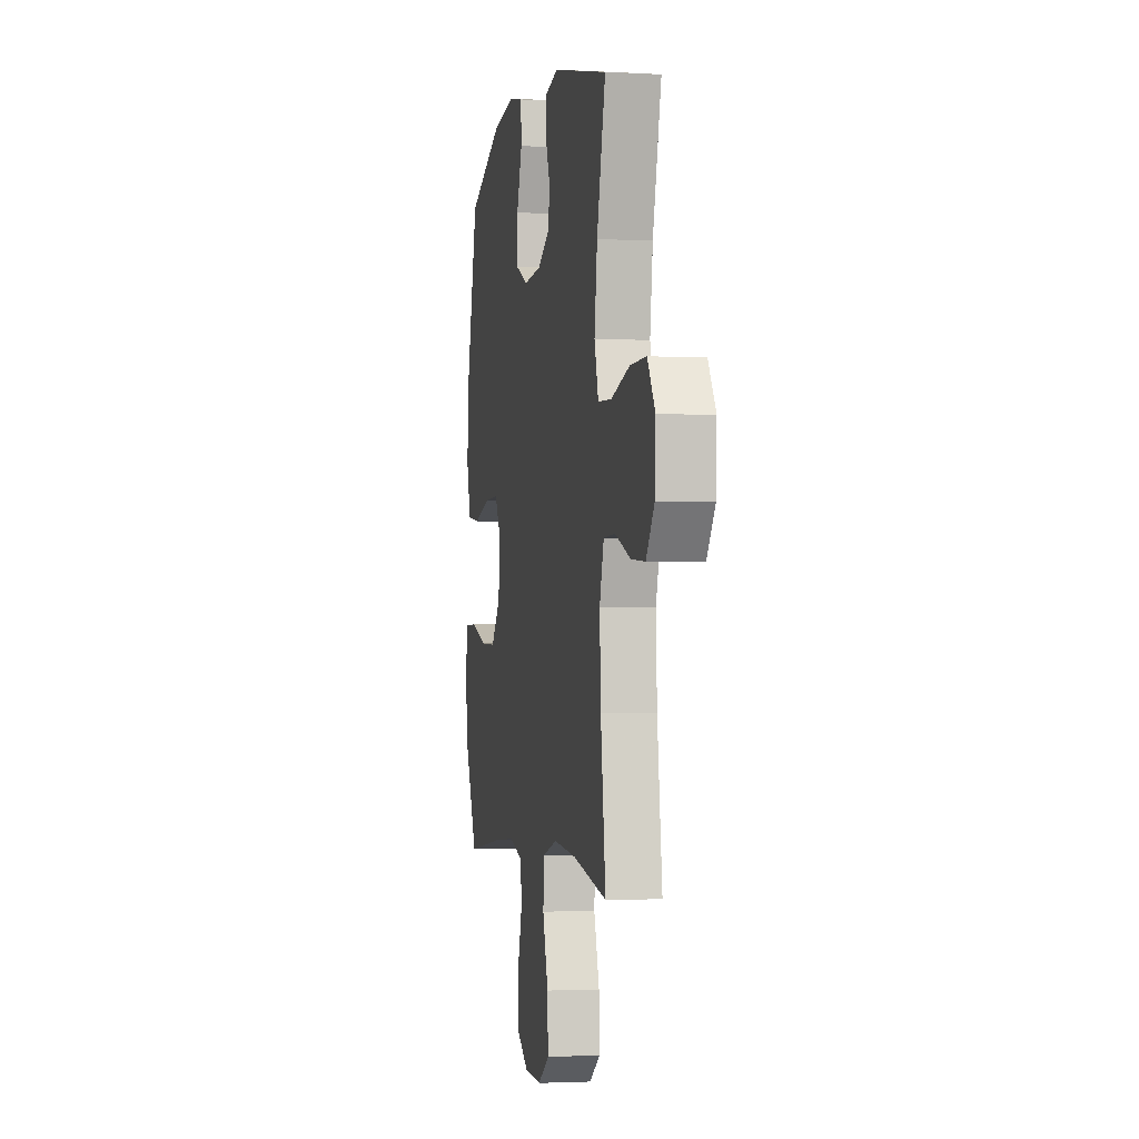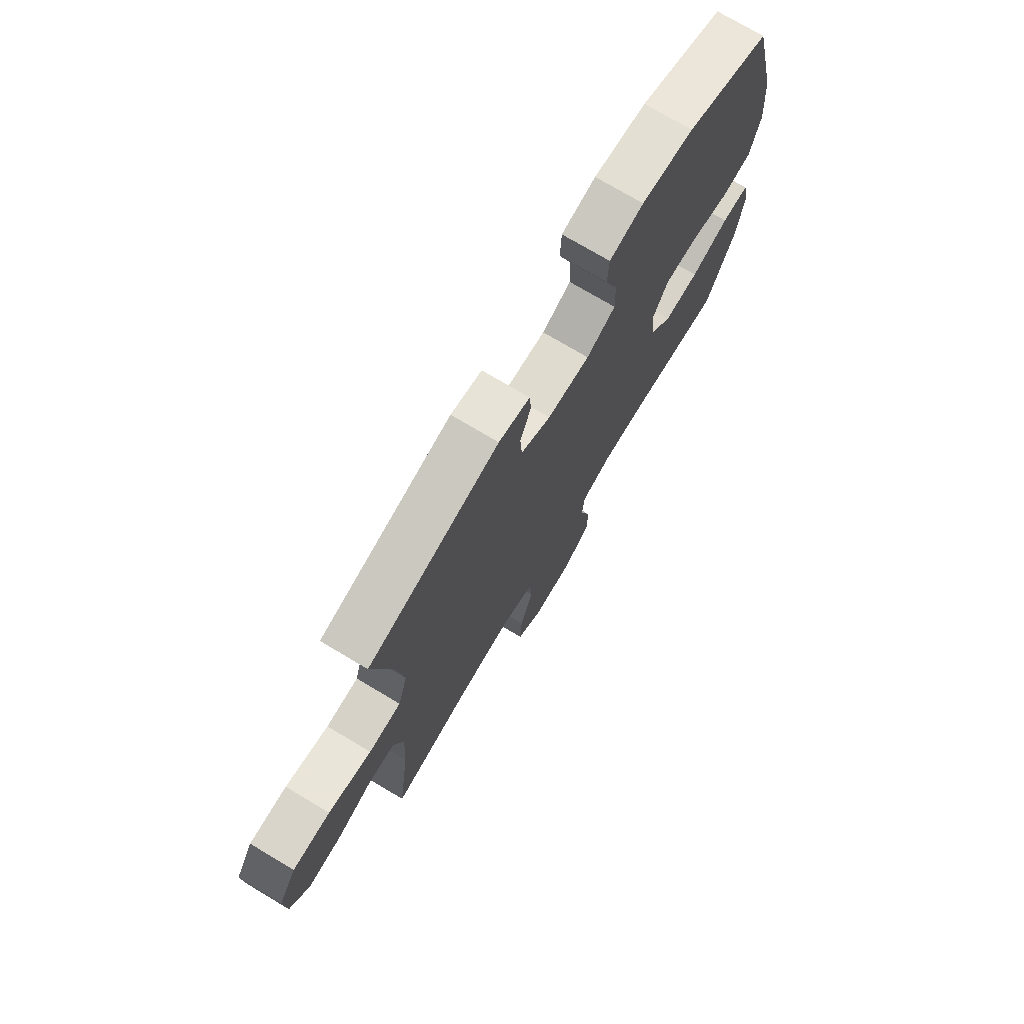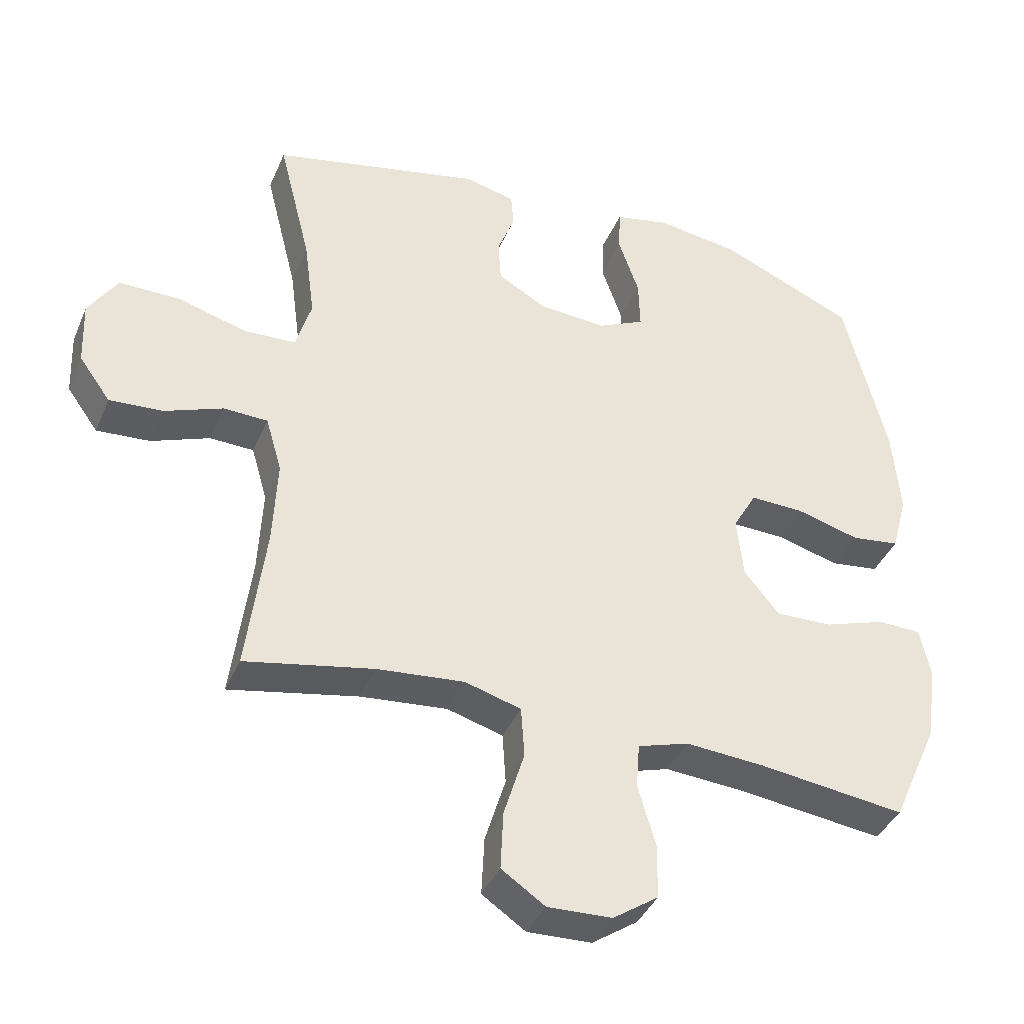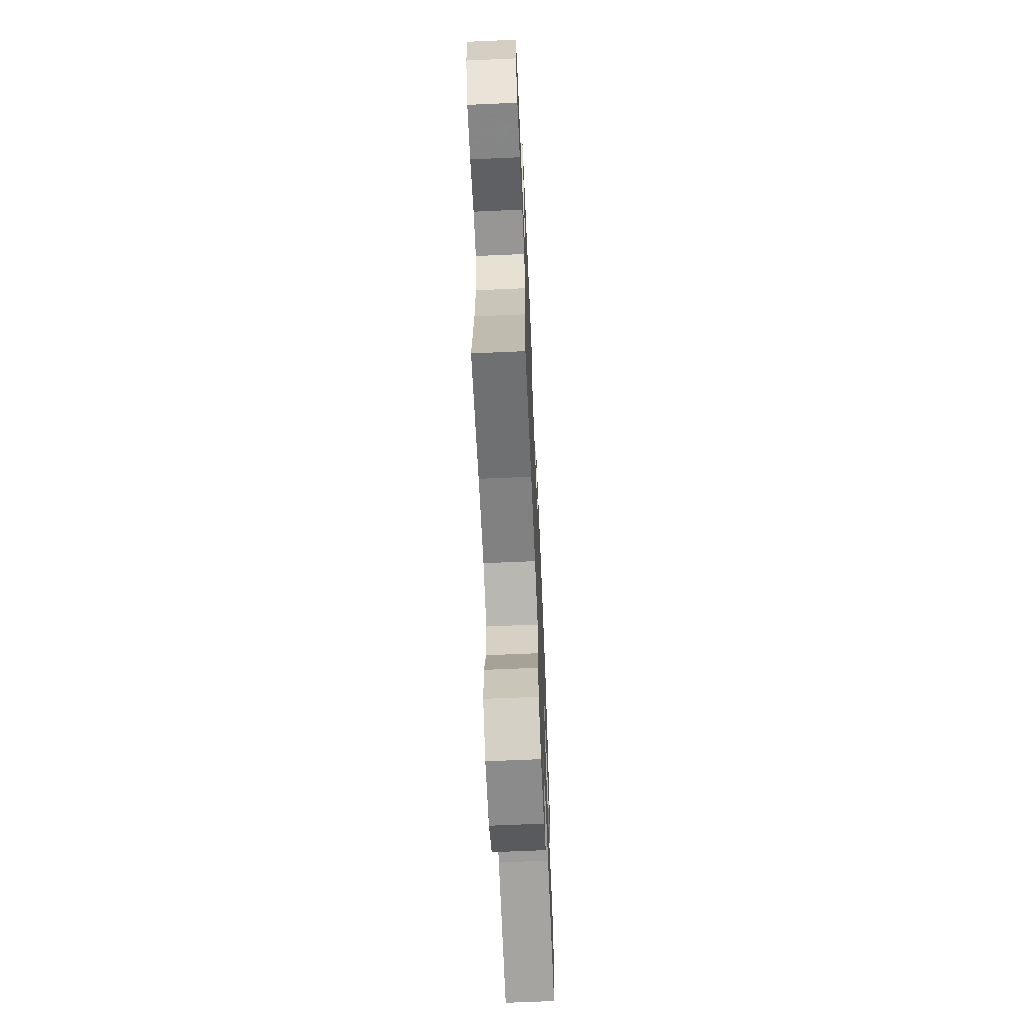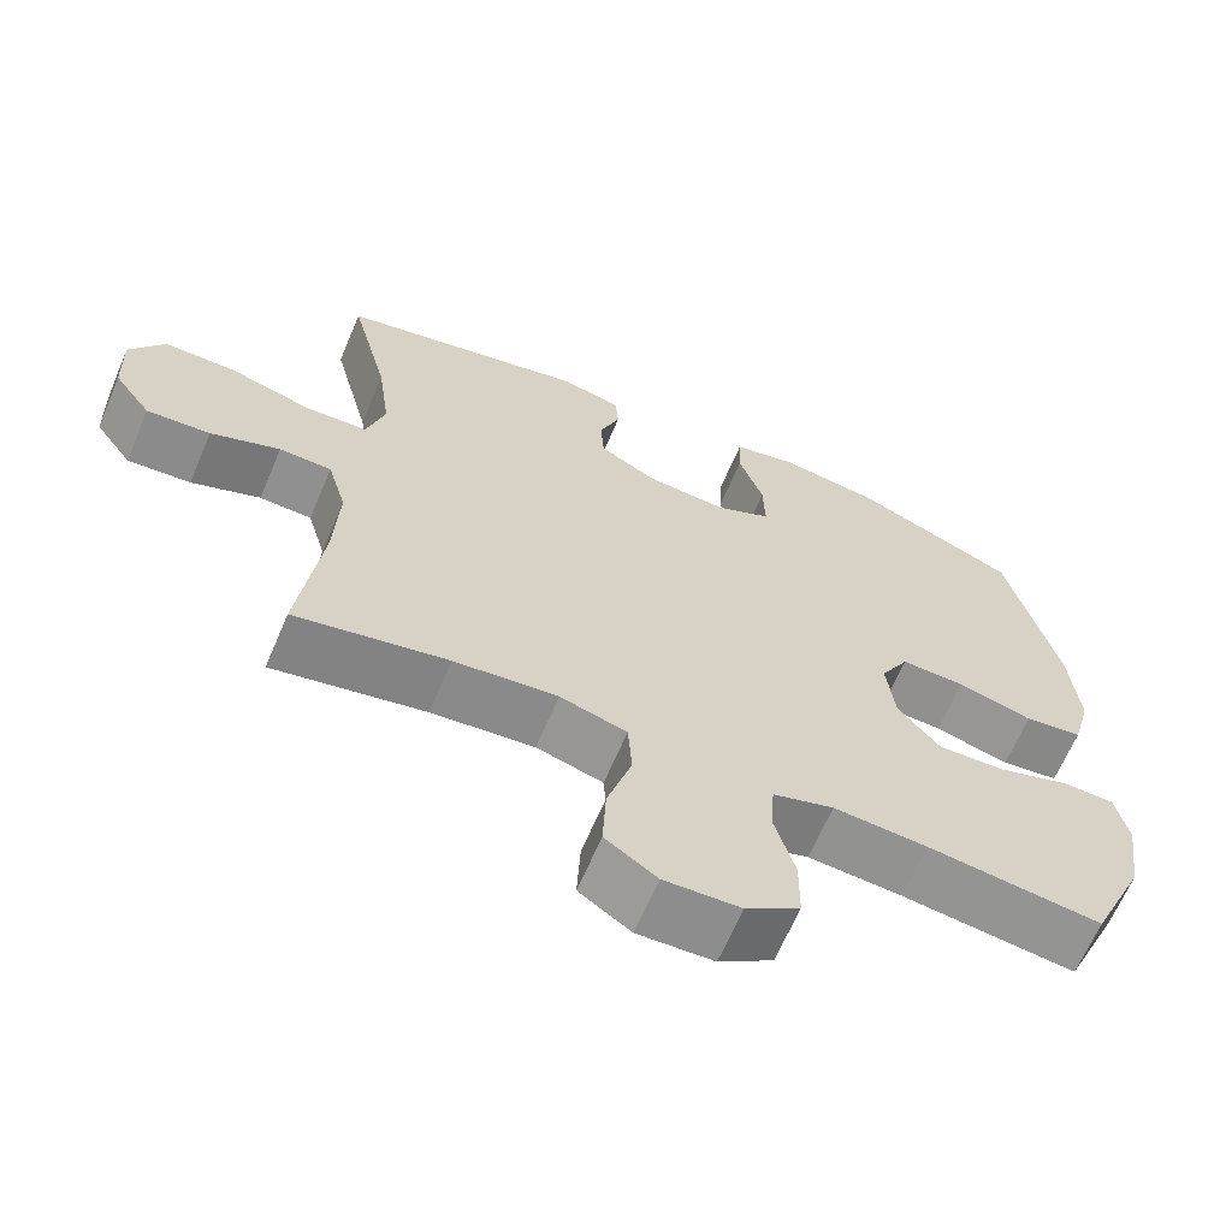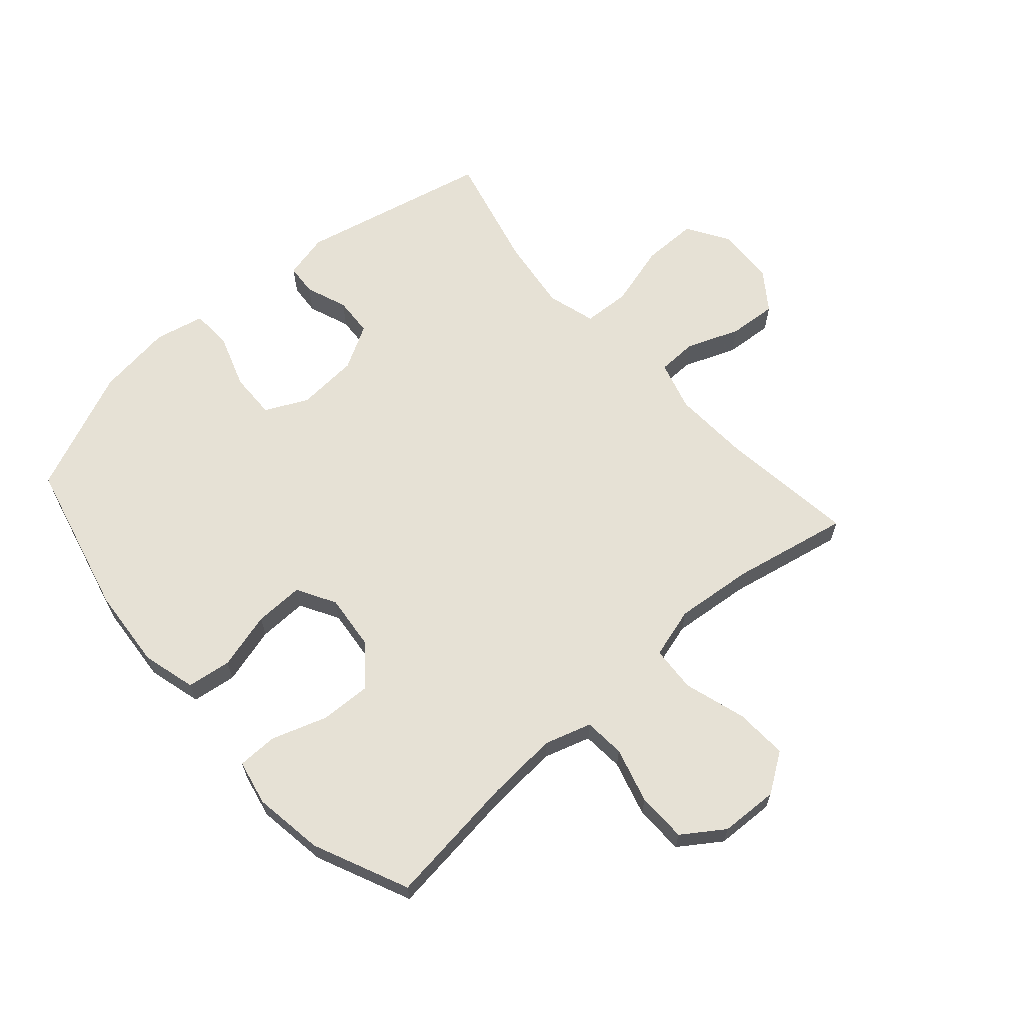
<metadata>
{"format":"obj","ext":"obj","renderer":"f3d","projection":"perspective","resolution":1024,"background":"white","views":[{"elev":-2.2,"azim":-101.0,"up":"+Z"},{"elev":74.3,"azim":-59.2,"up":"+Z"},{"elev":-39.7,"azim":-21.8,"up":"+Z"},{"elev":-66.2,"azim":-87.5,"up":"+Z"},{"elev":-65.3,"azim":-23.1,"up":"+Z"},{"elev":64.2,"azim":138.5,"up":"+Y"}]}
</metadata>
<code>
v -0.5 0.07 -0.5
v -0.472 0.07 -0.277
v -0.466 0.07 -0.148
v -0.49 0.07 -0.065
v -0.556 0.07 -0.063
v -0.643 0.07 -0.097
v -0.723 0.07 -0.103
v -0.77 0.07 -0.038
v -0.774 0.07 0.059
v -0.731 0.07 0.128
v -0.64 0.07 0.128
v -0.536 0.07 0.099
v -0.458 0.07 0.103
v -0.435 0.07 0.183
v -0.451 0.07 0.304
v -0.5 0.07 0.5
v -0.184 0.07 0.571
v -0.109 0.07 0.553
v -0.105 0.07 0.501
v -0.131 0.07 0.432
v -0.127 0.07 0.367
v -0.054 0.07 0.326
v 0.048 0.07 0.319
v 0.118 0.07 0.353
v 0.116 0.07 0.43
v 0.085 0.07 0.52
v 0.088 0.07 0.587
v 0.17 0.07 0.605
v 0.296 0.07 0.588
v 0.5 0.07 0.5
v 0.563 0.07 0.241
v 0.574 0.07 0.107
v 0.55 0.07 0.018
v 0.477 0.07 0.008
v 0.382 0.07 0.034
v 0.301 0.07 0.036
v 0.265 0.07 -0.028
v 0.275 0.07 -0.121
v 0.328 0.07 -0.185
v 0.413 0.07 -0.182
v 0.505 0.07 -0.151
v 0.571 0.07 -0.152
v 0.587 0.07 -0.227
v 0.57 0.07 -0.343
v 0.5 0.07 -0.5
v 0.28 0.07 -0.473
v 0.162 0.07 -0.465
v 0.085 0.07 -0.489
v 0.08 0.07 -0.557
v 0.106 0.07 -0.648
v 0.105 0.07 -0.73
v 0.037 0.07 -0.777
v -0.059 0.07 -0.781
v -0.124 0.07 -0.737
v -0.12 0.07 -0.65
v -0.089 0.07 -0.548
v -0.094 0.07 -0.472
v -0.178 0.07 -0.448
v -0.308 0.07 -0.461
v -0.5 0 -0.5
v -0.472 0 -0.277
v -0.466 0 -0.148
v -0.49 0 -0.065
v -0.556 0 -0.063
v -0.643 0 -0.097
v -0.723 0 -0.103
v -0.77 0 -0.038
v -0.774 0 0.059
v -0.731 0 0.128
v -0.64 0 0.128
v -0.536 0 0.099
v -0.458 0 0.103
v -0.435 0 0.183
v -0.451 0 0.304
v -0.5 0 0.5
v -0.184 0 0.571
v -0.109 0 0.553
v -0.105 0 0.501
v -0.131 0 0.432
v -0.127 0 0.367
v -0.054 0 0.326
v 0.048 0 0.319
v 0.118 0 0.353
v 0.116 0 0.43
v 0.085 0 0.52
v 0.088 0 0.587
v 0.17 0 0.605
v 0.296 0 0.588
v 0.5 0 0.5
v 0.563 0 0.241
v 0.574 0 0.107
v 0.55 0 0.018
v 0.477 0 0.008
v 0.382 0 0.034
v 0.301 0 0.036
v 0.265 0 -0.028
v 0.275 0 -0.121
v 0.328 0 -0.185
v 0.413 0 -0.182
v 0.505 0 -0.151
v 0.571 0 -0.152
v 0.587 0 -0.227
v 0.57 0 -0.343
v 0.5 0 -0.5
v 0.28 0 -0.473
v 0.162 0 -0.465
v 0.085 0 -0.489
v 0.08 0 -0.557
v 0.106 0 -0.648
v 0.105 0 -0.73
v 0.037 0 -0.777
v -0.059 0 -0.781
v -0.124 0 -0.737
v -0.12 0 -0.65
v -0.089 0 -0.548
v -0.094 0 -0.472
v -0.178 0 -0.448
v -0.308 0 -0.461
f 54 55 56
f 53 54 56
f 52 53 56
f 51 52 56
f 50 51 56
f 49 50 56
f 48 49 56 57
f 47 48 57 58
f 44 45 46
f 43 44 46
f 42 43 46
f 41 42 46
f 40 41 46
f 39 40 46 47
f 38 39 47 58
f 33 34 35
f 32 33 35
f 31 32 35
f 30 31 35
f 29 30 35
f 28 29 35
f 27 28 35
f 26 27 35
f 25 26 35
f 24 25 35 36
f 23 24 36 37
f 18 19 20
f 17 18 20
f 16 17 20
f 15 16 20
f 14 15 20 21
f 13 14 21 22
f 10 11 12
f 9 10 12
f 8 9 12
f 7 8 12
f 6 7 12
f 5 6 12
f 4 5 12 13
f 38 58 59
f 37 38 59
f 23 37 59
f 22 23 59
f 13 22 59
f 4 13 59
f 3 4 59
f 59 1 2
f 2 3 59
f 115 114 113
f 115 113 112
f 115 112 111
f 115 111 110
f 115 110 109
f 115 109 108
f 116 115 108 107
f 117 116 107 106
f 105 104 103
f 105 103 102
f 105 102 101
f 105 101 100
f 105 100 99
f 106 105 99 98
f 117 106 98 97
f 94 93 92
f 94 92 91
f 94 91 90
f 94 90 89
f 94 89 88
f 94 88 87
f 94 87 86
f 94 86 85
f 94 85 84
f 95 94 84 83
f 96 95 83 82
f 79 78 77
f 79 77 76
f 79 76 75
f 79 75 74
f 80 79 74 73
f 81 80 73 72
f 71 70 69
f 71 69 68
f 71 68 67
f 71 67 66
f 71 66 65
f 71 65 64
f 72 71 64 63
f 118 117 97
f 118 97 96
f 118 96 82
f 118 82 81
f 118 81 72
f 118 72 63
f 118 63 62
f 61 60 118
f 118 62 61
f 1 60 61 2
f 2 61 62 3
f 3 62 63 4
f 4 63 64 5
f 5 64 65 6
f 6 65 66 7
f 7 66 67 8
f 8 67 68 9
f 9 68 69 10
f 10 69 70 11
f 11 70 71 12
f 12 71 72 13
f 13 72 73 14
f 14 73 74 15
f 15 74 75 16
f 16 75 76 17
f 17 76 77 18
f 18 77 78 19
f 19 78 79 20
f 20 79 80 21
f 21 80 81 22
f 22 81 82 23
f 23 82 83 24
f 24 83 84 25
f 25 84 85 26
f 26 85 86 27
f 27 86 87 28
f 28 87 88 29
f 29 88 89 30
f 30 89 90 31
f 31 90 91 32
f 32 91 92 33
f 33 92 93 34
f 34 93 94 35
f 35 94 95 36
f 36 95 96 37
f 37 96 97 38
f 38 97 98 39
f 39 98 99 40
f 40 99 100 41
f 41 100 101 42
f 42 101 102 43
f 43 102 103 44
f 44 103 104 45
f 45 104 105 46
f 46 105 106 47
f 47 106 107 48
f 48 107 108 49
f 49 108 109 50
f 50 109 110 51
f 51 110 111 52
f 52 111 112 53
f 53 112 113 54
f 54 113 114 55
f 55 114 115 56
f 56 115 116 57
f 57 116 117 58
f 58 117 118 59
f 59 118 60 1

</code>
